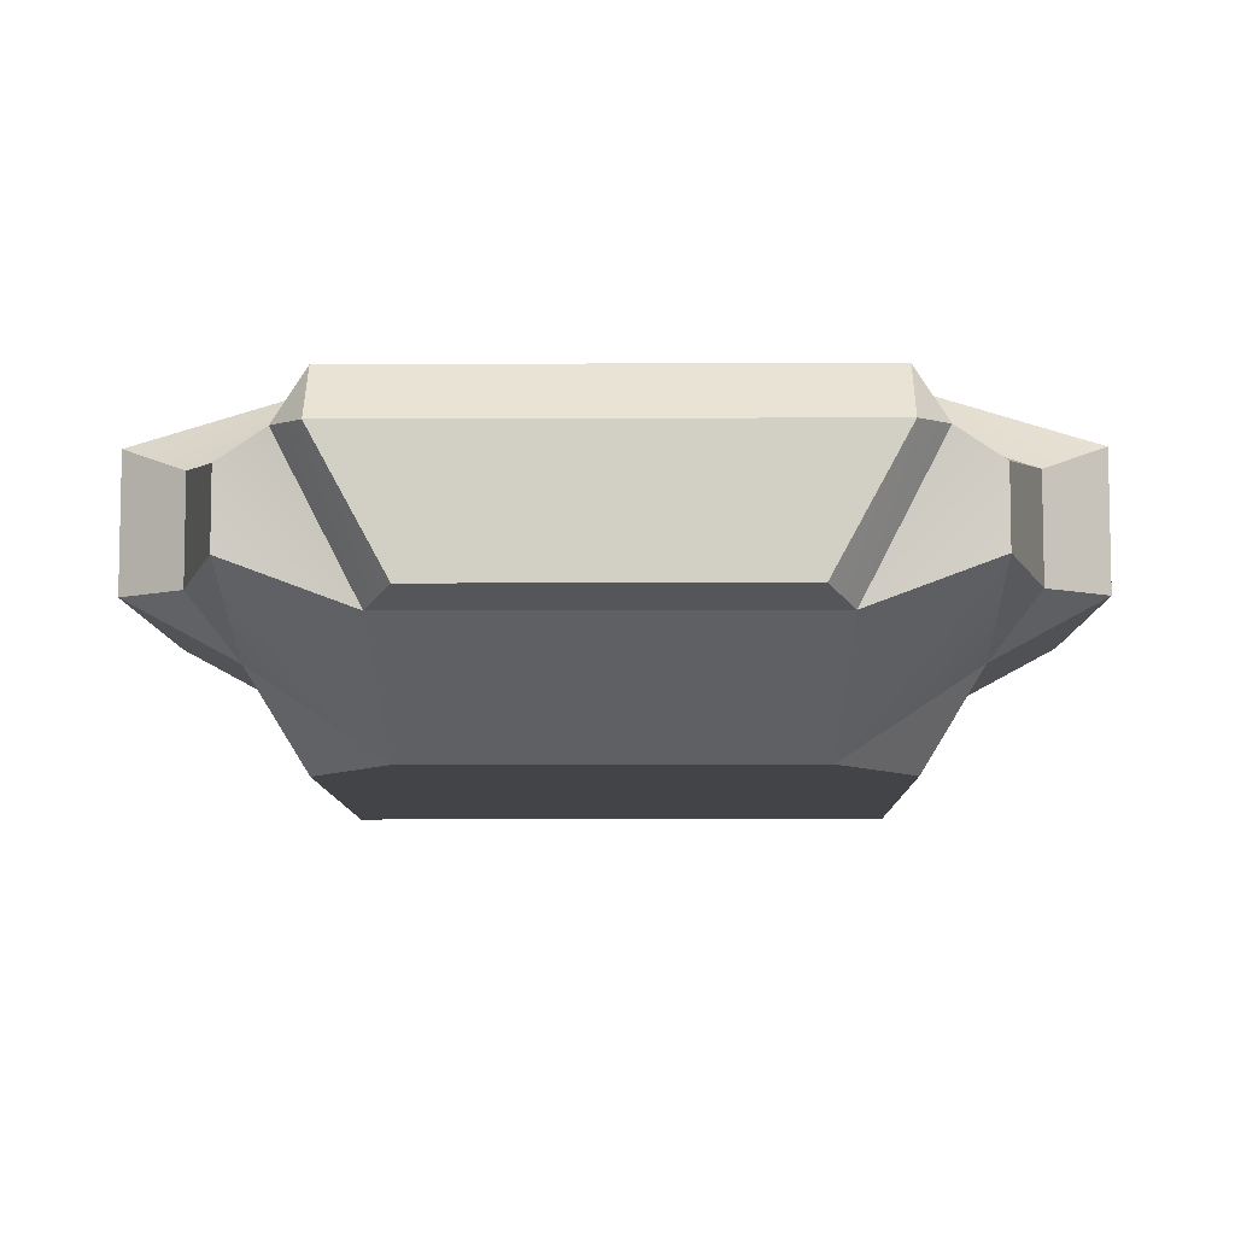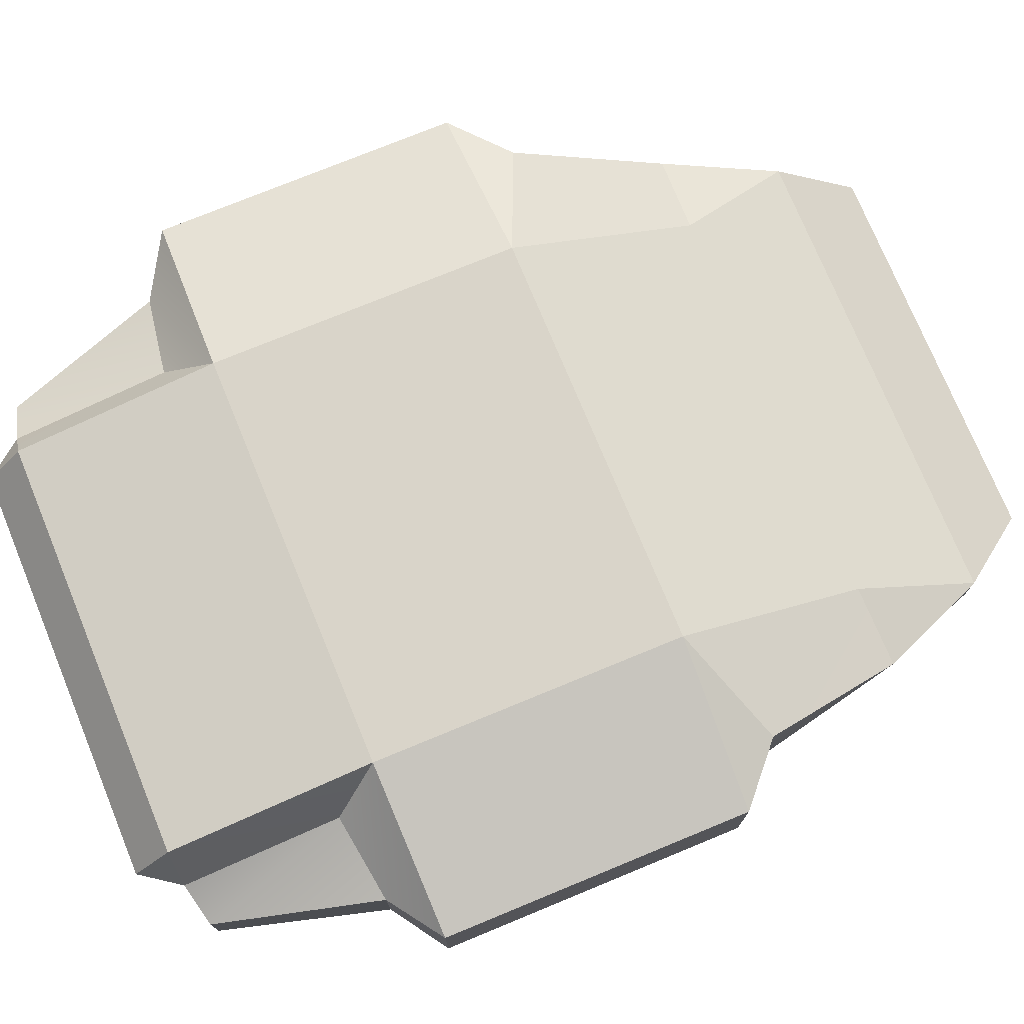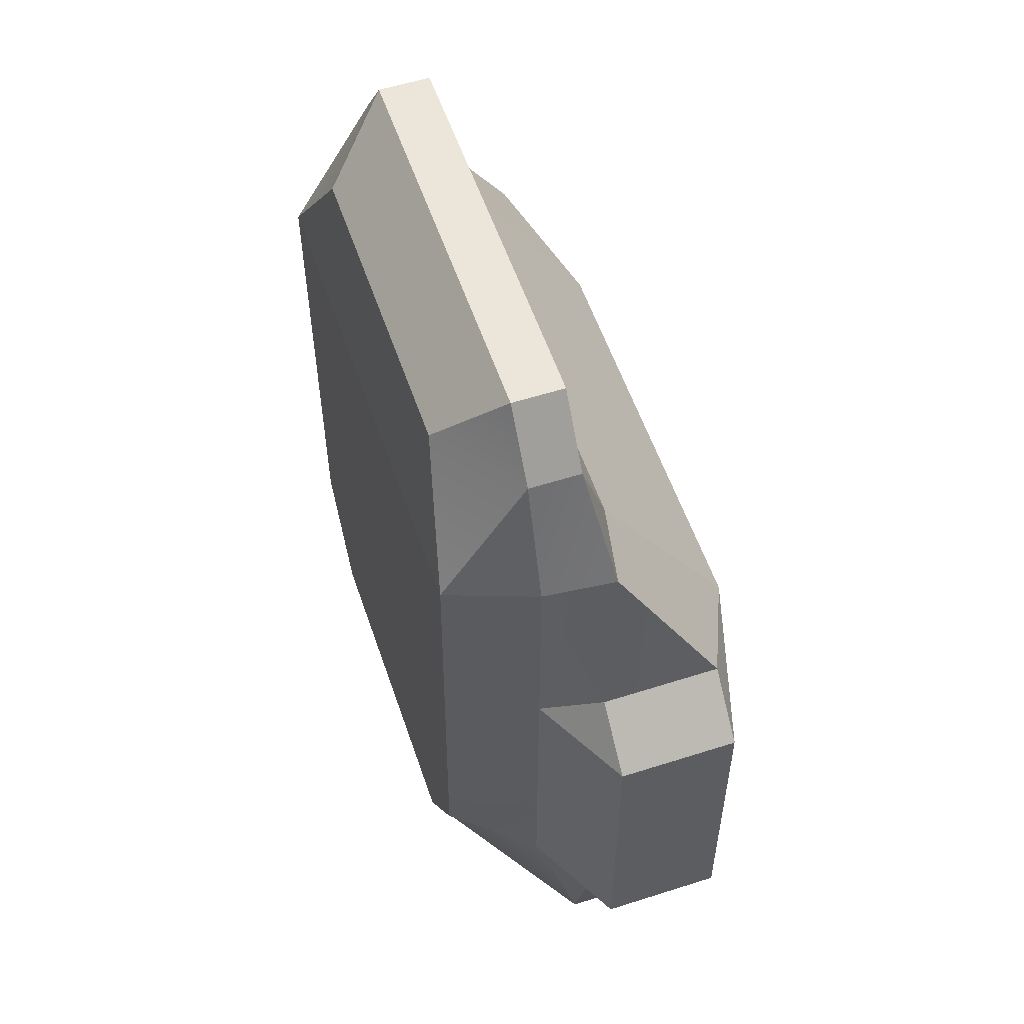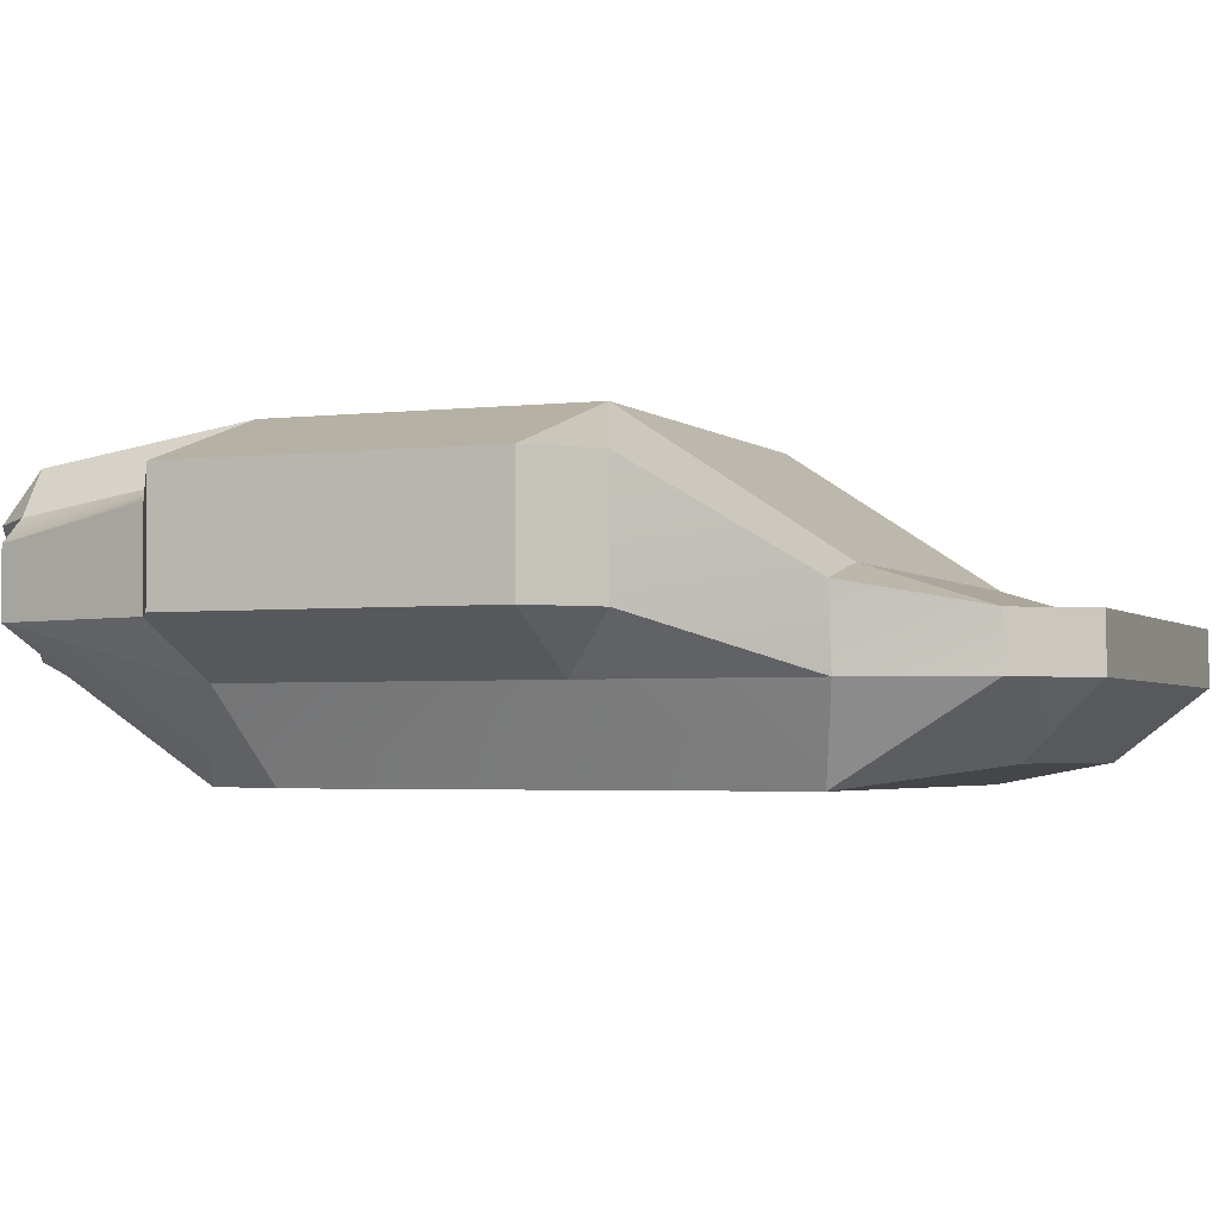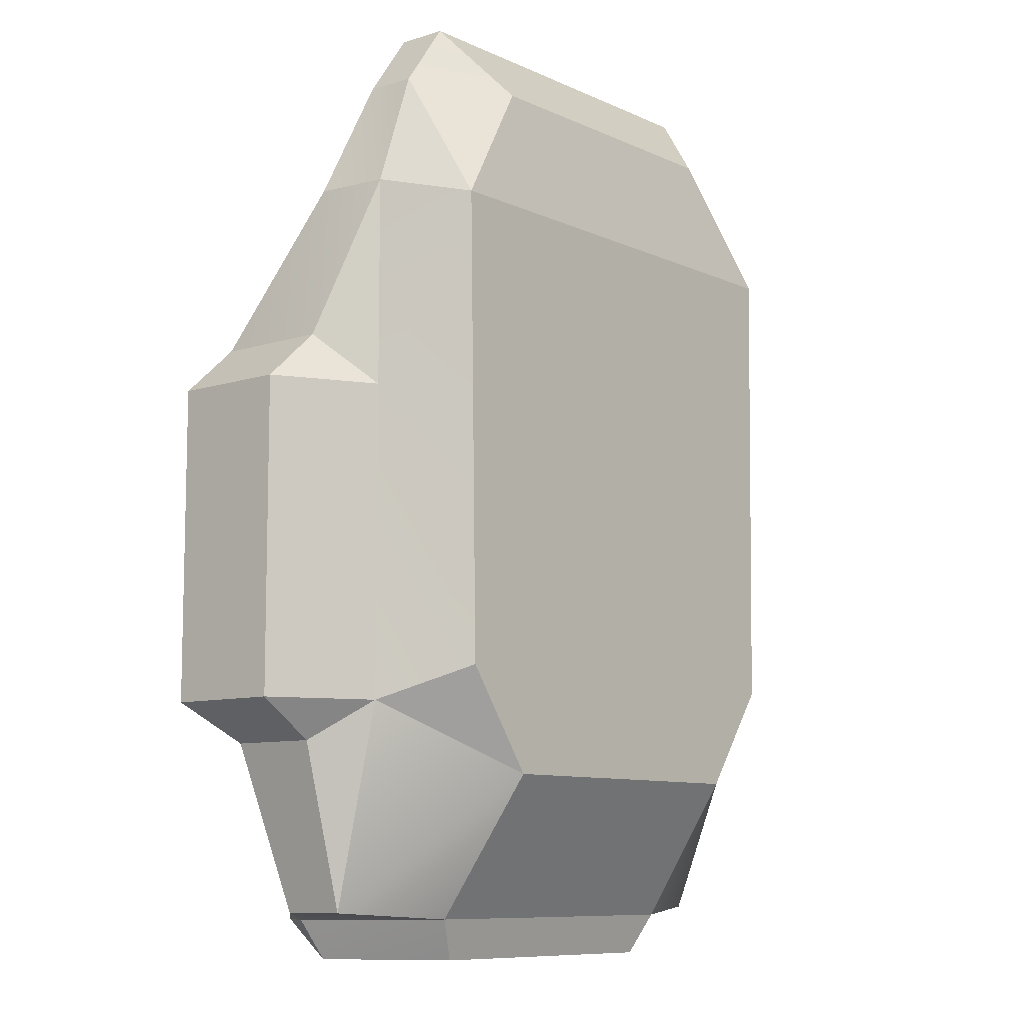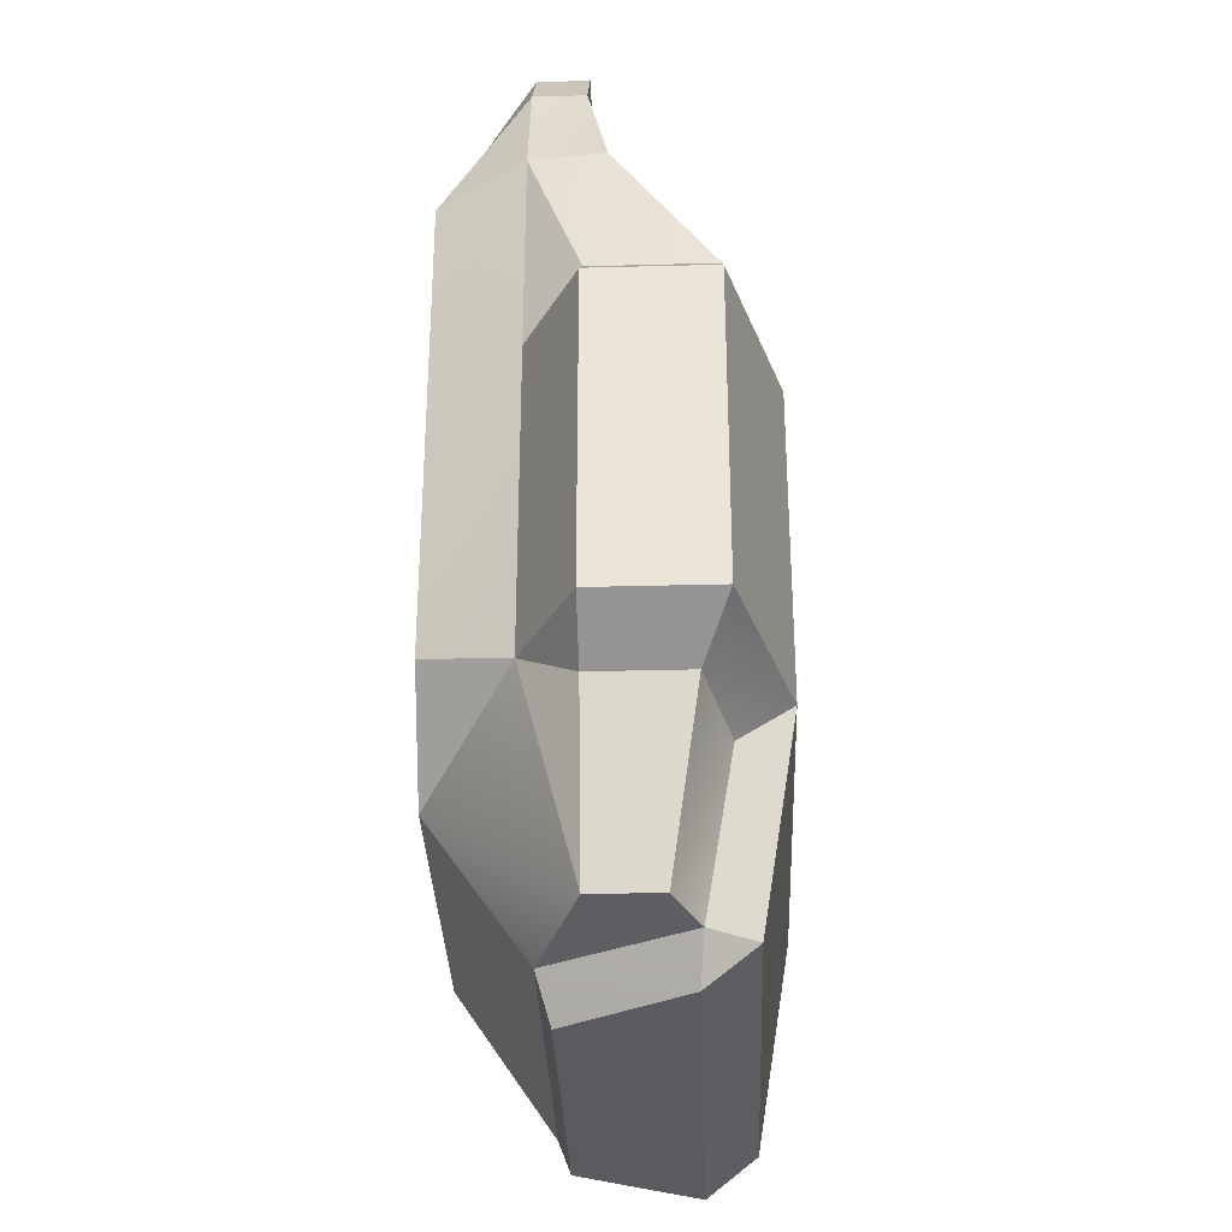
<metadata>
{"format":"obj","ext":"obj","renderer":"f3d","projection":"perspective","resolution":1024,"background":"white","views":[{"elev":-8.1,"azim":-179.3,"up":"+Y"},{"elev":74.9,"azim":-112.4,"up":"+Y"},{"elev":55.8,"azim":71.4,"up":"+Z"},{"elev":-2.9,"azim":-67.4,"up":"+Y"},{"elev":-9.2,"azim":-50.1,"up":"+Z"},{"elev":-33.3,"azim":92.1,"up":"+Z"}]}
</metadata>
<code>
g Hgn_BattleCruiserKineticBurstCannon
v -15.45 -1.114 1.222
v -15.45 3.604 1.221
v -15.45 -1.114 -11.32
v -15.45 3.604 -11.32
v -15.45 3.604 -11.32
v -8.541 5.658 -11.41
v -13.15 2.596 -12.87
v -9.677 3.604 -13.37
v -8.541 5.658 1.311
v -8.541 5.658 -11.41
v -15.45 3.604 1.221
v -15.45 3.604 -11.32
v -13.15 -1.114 3.27
v -13.15 3.604 3.269
v -15.45 -1.114 1.222
v -15.45 3.604 1.221
v -9.677 2.543 -19.84
v -6.925 -2.772 -19.79
v -11.32 1.535 -19.51
v -11.32 -1.114 -19.51
v -13.15 2.596 -12.87
v -9.677 3.604 -13.37
v -11.32 1.535 -19.51
v -9.677 2.543 -19.84
v -9.677 2.543 -19.84
v -8.541 2.388 -21.42
v -6.925 -2.772 -19.79
v -6.004 -2.244 -21.43
v -13.15 2.596 -12.87
v -11.32 1.535 -19.51
v -13.15 -1.114 -12.87
v -11.32 -1.114 -19.51
v -13.15 3.604 3.269
v -13.15 -1.114 3.27
v -11.83 -0.3233 9.65
v -11.54 -3.22 9.65
v -11.54 -3.22 -11.32
v -15.45 -1.114 -11.32
v -13.15 -1.114 -12.87
v -13.15 3.604 3.269
v -8.541 5.658 1.311
v -15.45 3.604 1.221
v -11.54 -3.22 -11.32
v -9.52 -6.608 -9.993
v -11.54 -3.22 1.222
v -9.84 -6.608 8.904
v -11.54 -3.22 9.65
v -11.83 -0.3233 9.65
v -11.54 -3.22 9.65
v -9.898 -1.168 14.36
v -9.898 -3.22 14.36
v -7.985 -3.22 16.99
v -7.985 -1.168 16.99
v -9.898 -3.22 14.36
v -9.898 -1.168 14.36
v -9.84 -6.608 8.904
v -6.299 -5.783 14.02
v -9.898 -3.22 14.36
v -7.985 -3.22 16.99
v -9.898 -1.168 14.36
v -8.541 0.3425 9.473
v -11.83 -0.3233 9.65
v -15.45 3.604 -11.32
v -13.15 2.596 -12.87
v -15.45 -1.114 -11.32
v -13.15 -1.114 -12.87
v -11.32 -1.114 -19.51
v -11.54 -3.22 -11.32
v -13.15 -1.114 -12.87
v -8.541 5.658 1.311
v -13.15 3.604 3.269
v -8.541 0.3425 9.473
v -11.83 -0.3233 9.65
v -11.54 -3.22 1.222
v -13.15 -1.114 3.27
v -15.45 -1.114 1.222
v -11.54 -3.22 -11.32
v -11.54 -3.22 1.222
v -15.45 -1.114 -11.32
v -15.45 -1.114 1.222
v -11.54 -3.22 1.222
v -11.54 -3.22 9.65
v -13.15 -1.114 3.27
v -8.541 5.658 -11.41
v -8.541 4.316 -19.83
v -9.677 3.604 -13.37
v -9.677 2.543 -19.84
v -8.541 4.316 -19.83
v -8.541 2.388 -21.42
v -9.677 2.543 -19.84
v -11.54 -3.22 -11.32
v -11.32 -1.114 -19.51
v -6.608 -6.608 -14.11
v -6.925 -2.772 -19.79
v -9.84 -6.608 8.904
v -9.898 -3.22 14.36
v -11.54 -3.22 9.65
v -6.608 -6.608 -14.11
v -9.52 -6.608 -9.993
v -11.54 -3.22 -11.32
v -8.541 0.3425 9.473
v 0.01891 0.3425 9.473
v -8.541 5.658 1.311
v 0.01891 5.658 1.311
v 0.01891 5.658 -11.41
v -8.541 5.658 -11.41
v 0.01891 5.658 1.311
v -8.541 5.658 1.311
v 0.01891 4.316 -19.83
v -8.541 4.316 -19.83
v 0.01891 5.658 -11.41
v -8.541 5.658 -11.41
v -8.541 2.388 -21.42
v -8.541 4.316 -19.83
v 0.01891 2.388 -21.42
v 0.01891 4.316 -19.83
v -8.541 2.388 -21.42
v 0.01891 2.388 -21.42
v -6.004 -2.244 -21.43
v 0.01891 -2.244 -21.43
v -6.925 -2.772 -19.79
v -6.004 -2.244 -21.43
v 0.01891 -2.772 -19.8
v 0.01891 -2.244 -21.43
v -6.925 -2.772 -19.79
v 0.01891 -2.772 -19.8
v -6.608 -6.608 -14.11
v 0.01891 -6.608 -14.11
v 0.01891 -6.608 8.904
v -9.84 -6.608 8.904
v 0.01891 -6.608 -14.11
v -6.608 -6.608 -14.11
v -9.52 -6.608 -9.993
v -9.84 -6.608 8.904
v 0.01891 -6.608 8.904
v -6.299 -5.783 14.02
v 0.01891 -5.783 14.02
v -7.985 -3.22 16.99
v -6.299 -5.783 14.02
v 0.01891 -3.22 16.99
v 0.01891 -5.783 14.02
v 0.01891 -1.168 16.99
v -7.985 -1.168 16.99
v 0.01891 -3.22 16.99
v -7.985 -3.22 16.99
v -9.898 -1.168 14.36
v -7.985 -1.168 16.99
v 0.01891 -1.168 14.36
v 0.01891 -1.168 16.99
v -9.898 -1.168 14.36
v 0.01891 -1.168 14.36
v -8.541 0.3425 9.473
v 0.01891 0.3425 9.473
v 15.48 3.604 -11.32
v 15.48 3.604 1.221
v 15.48 -1.114 -11.32
v 15.48 -1.114 1.222
v 15.48 3.604 -11.32
v 13.19 2.596 -12.87
v 8.579 5.658 -11.41
v 9.714 3.604 -13.37
v 8.579 5.658 1.311
v 15.48 3.604 1.221
v 8.579 5.658 -11.41
v 15.48 3.604 -11.32
v 13.19 -1.114 3.27
v 15.48 -1.114 1.222
v 13.19 3.604 3.269
v 15.48 3.604 1.221
v 9.714 2.543 -19.84
v 11.36 1.535 -19.51
v 6.963 -2.772 -19.79
v 11.36 -1.114 -19.51
v 13.19 2.596 -12.87
v 11.36 1.535 -19.51
v 9.714 3.604 -13.37
v 9.714 2.543 -19.84
v 9.714 2.543 -19.84
v 6.963 -2.772 -19.79
v 8.579 2.388 -21.42
v 6.042 -2.244 -21.43
v 13.19 2.596 -12.87
v 13.19 -1.114 -12.87
v 11.36 1.535 -19.51
v 11.36 -1.114 -19.51
v 13.19 3.604 3.269
v 11.87 -0.3233 9.65
v 13.19 -1.114 3.27
v 11.58 -3.22 9.65
v 11.58 -3.22 -11.32
v 13.19 -1.114 -12.87
v 15.48 -1.114 -11.32
v 13.19 3.604 3.269
v 15.48 3.604 1.221
v 8.579 5.658 1.311
v 11.58 -3.22 -11.32
v 11.58 -3.22 1.222
v 9.558 -6.608 -9.993
v 9.878 -6.608 8.904
v 11.58 -3.22 9.65
v 11.87 -0.3233 9.65
v 9.936 -1.168 14.36
v 11.58 -3.22 9.65
v 9.936 -3.22 14.36
v 8.023 -3.22 16.99
v 9.936 -3.22 14.36
v 8.023 -1.168 16.99
v 9.936 -1.168 14.36
v 9.878 -6.608 8.904
v 9.936 -3.22 14.36
v 6.337 -5.783 14.02
v 8.023 -3.22 16.99
v 9.936 -1.168 14.36
v 11.87 -0.3233 9.65
v 8.579 0.3425 9.473
v 15.48 3.604 -11.32
v 15.48 -1.114 -11.32
v 13.19 2.596 -12.87
v 13.19 -1.114 -12.87
v 11.36 -1.114 -19.51
v 13.19 -1.114 -12.87
v 11.58 -3.22 -11.32
v 8.579 5.658 1.311
v 8.579 0.3425 9.473
v 13.19 3.604 3.269
v 11.87 -0.3233 9.65
v 11.58 -3.22 1.222
v 15.48 -1.114 1.222
v 13.19 -1.114 3.27
v 11.58 -3.22 -11.32
v 15.48 -1.114 -11.32
v 11.58 -3.22 1.222
v 15.48 -1.114 1.222
v 11.58 -3.22 1.222
v 13.19 -1.114 3.27
v 11.58 -3.22 9.65
v 8.579 5.658 -11.41
v 9.714 3.604 -13.37
v 8.579 4.316 -19.83
v 9.714 2.543 -19.84
v 8.579 4.316 -19.83
v 9.714 2.543 -19.84
v 8.579 2.388 -21.42
v 11.58 -3.22 -11.32
v 6.645 -6.608 -14.11
v 11.36 -1.114 -19.51
v 6.963 -2.772 -19.79
v 9.878 -6.608 8.904
v 11.58 -3.22 9.65
v 9.936 -3.22 14.36
v 6.645 -6.608 -14.11
v 11.58 -3.22 -11.32
v 9.558 -6.608 -9.993
v 8.579 0.3425 9.473
v 8.579 5.658 1.311
v 8.579 5.658 -11.41
v 8.579 5.658 1.311
v 8.579 4.316 -19.83
v 8.579 5.658 -11.41
v 8.579 2.388 -21.42
v 8.579 4.316 -19.83
v 8.579 2.388 -21.42
v 6.042 -2.244 -21.43
v 6.963 -2.772 -19.79
v 0.01891 -2.772 -19.8
v 6.042 -2.244 -21.43
v 6.963 -2.772 -19.79
v 6.645 -6.608 -14.11
v 0.01891 -2.772 -19.8
v 9.878 -6.608 8.904
v 6.645 -6.608 -14.11
v 9.558 -6.608 -9.993
v 9.878 -6.608 8.904
v 6.337 -5.783 14.02
v 8.023 -3.22 16.99
v 6.337 -5.783 14.02
v 8.023 -1.168 16.99
v 8.023 -3.22 16.99
v 9.936 -1.168 14.36
v 8.023 -1.168 16.99
v 9.936 -1.168 14.36
v 8.579 0.3425 9.473
f 1 2 3
f 3 2 4
f 5 6 7
f 6 8 7
f 9 10 11
f 10 12 11
f 13 14 15
f 14 16 15
f 17 18 19
f 20 19 18
f 21 22 23
f 22 24 23
f 25 26 27
f 26 28 27
f 29 30 31
f 30 32 31
f 33 34 35
f 36 35 34
f 37 38 39
f 40 41 42
f 43 44 45
f 44 46 45
f 46 47 45
f 48 49 50
f 51 50 49
f 52 53 54
f 53 55 54
f 56 57 58
f 57 59 58
f 60 61 62
f 63 64 65
f 64 66 65
f 67 68 69
f 70 71 72
f 73 72 71
f 74 75 76
f 77 78 79
f 78 80 79
f 81 82 83
f 84 85 86
f 86 85 87
f 88 89 90
f 91 92 93
f 93 92 94
f 95 96 97
f 98 99 100
f 101 102 103
f 102 104 103
f 105 106 107
f 106 108 107
f 109 110 111
f 110 112 111
f 113 114 115
f 114 116 115
f 117 118 119
f 119 118 120
f 121 122 123
f 122 124 123
f 125 126 127
f 126 128 127
f 129 130 131
f 131 130 132
f 130 133 132
f 134 135 136
f 137 136 135
f 138 139 140
f 139 141 140
f 142 143 144
f 143 145 144
f 146 147 148
f 147 149 148
f 150 151 152
f 153 152 151
f 154 155 156
f 156 155 157
f 158 159 160
f 159 161 160
f 162 163 164
f 163 165 164
f 166 167 168
f 167 169 168
f 170 171 172
f 173 172 171
f 174 175 176
f 176 175 177
f 178 179 180
f 180 179 181
f 182 183 184
f 184 183 185
f 186 187 188
f 189 188 187
f 190 191 192
f 193 194 195
f 196 197 198
f 198 197 199
f 197 200 199
f 201 202 203
f 204 203 202
f 205 206 207
f 206 208 207
f 209 210 211
f 210 212 211
f 213 214 215
f 216 217 218
f 217 219 218
f 220 221 222
f 223 224 225
f 226 225 224
f 227 228 229
f 230 231 232
f 231 233 232
f 234 235 236
f 237 238 239
f 238 240 239
f 241 242 243
f 244 245 246
f 245 247 246
f 248 249 250
f 251 252 253
f 254 255 102
f 255 104 102
f 105 107 256
f 107 257 256
f 109 111 258
f 111 259 258
f 260 115 261
f 115 116 261
f 262 263 118
f 263 120 118
f 264 265 266
f 265 124 266
f 267 268 269
f 268 128 269
f 129 131 270
f 131 271 270
f 271 272 270
f 273 274 135
f 137 135 274
f 275 140 276
f 140 141 276
f 142 144 277
f 144 278 277
f 279 148 280
f 148 149 280
f 281 282 151
f 153 151 282

</code>
